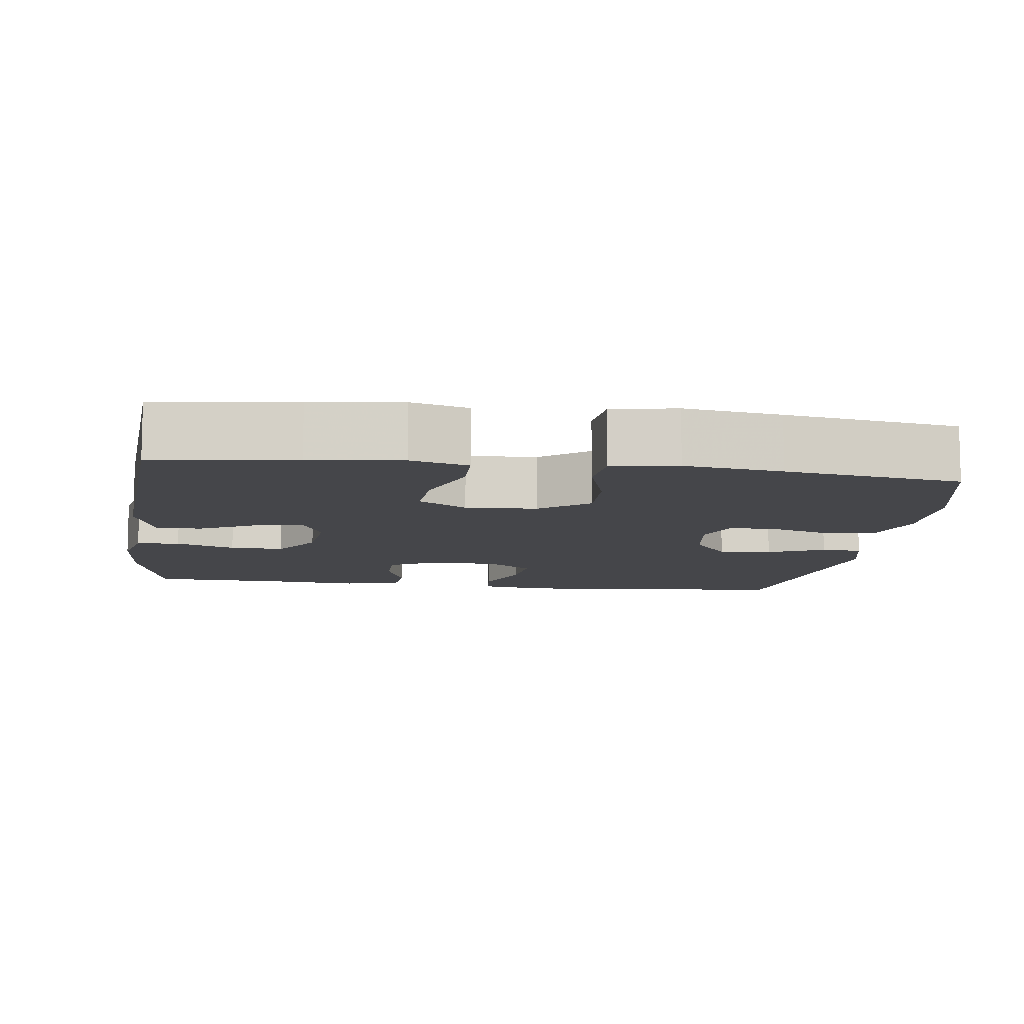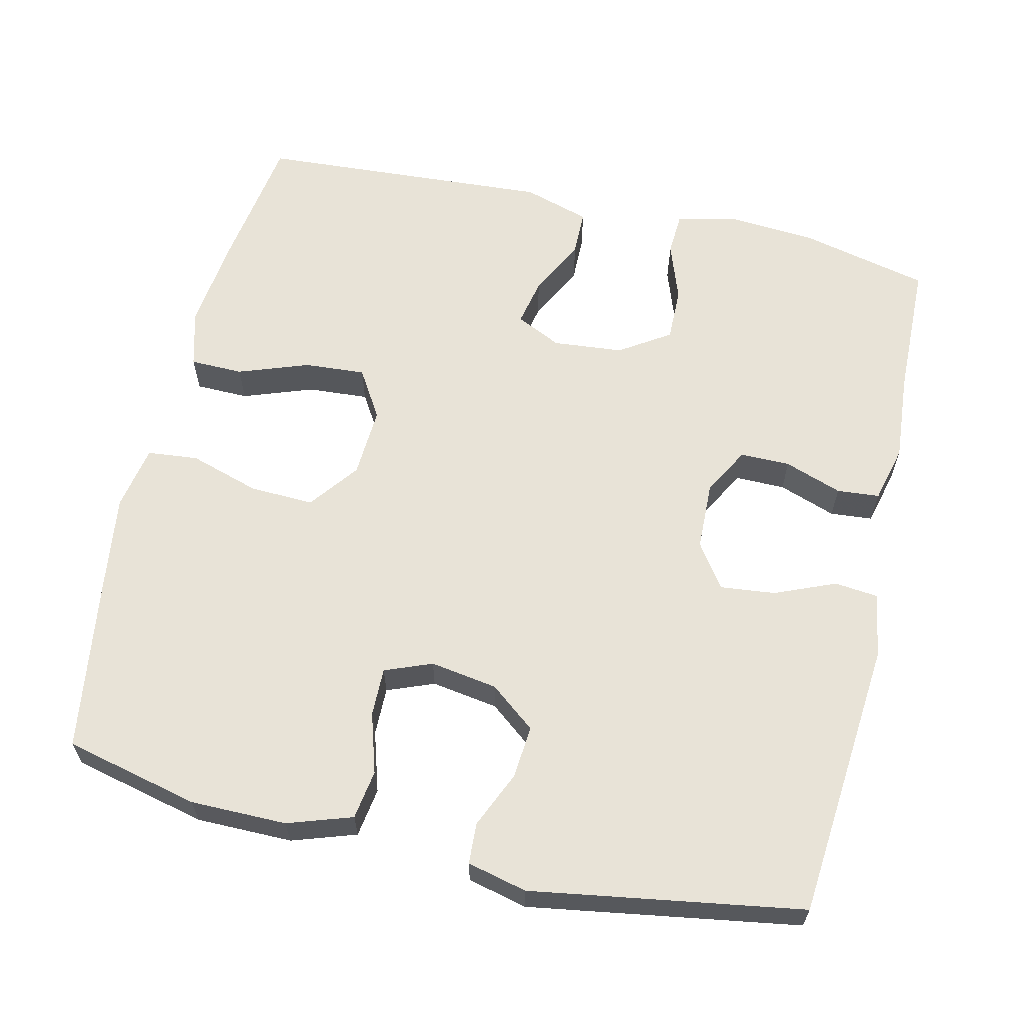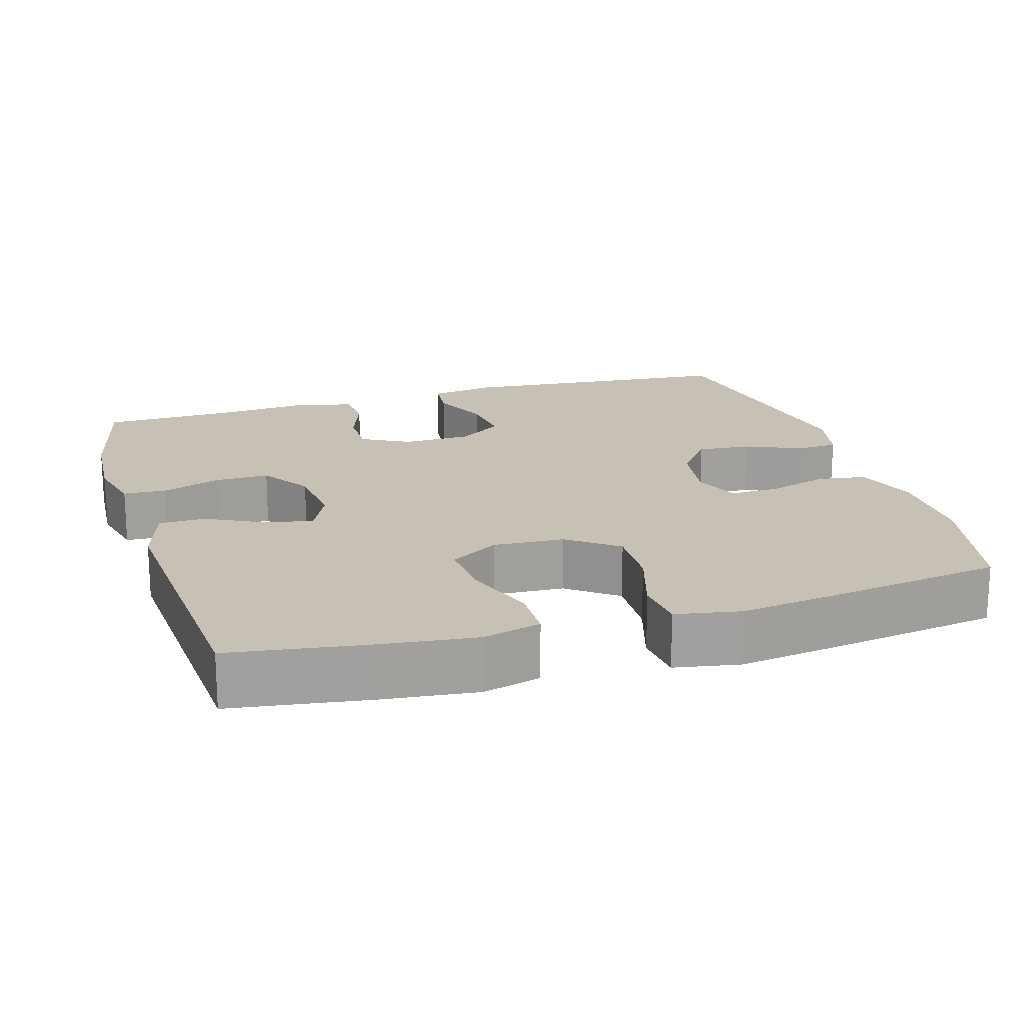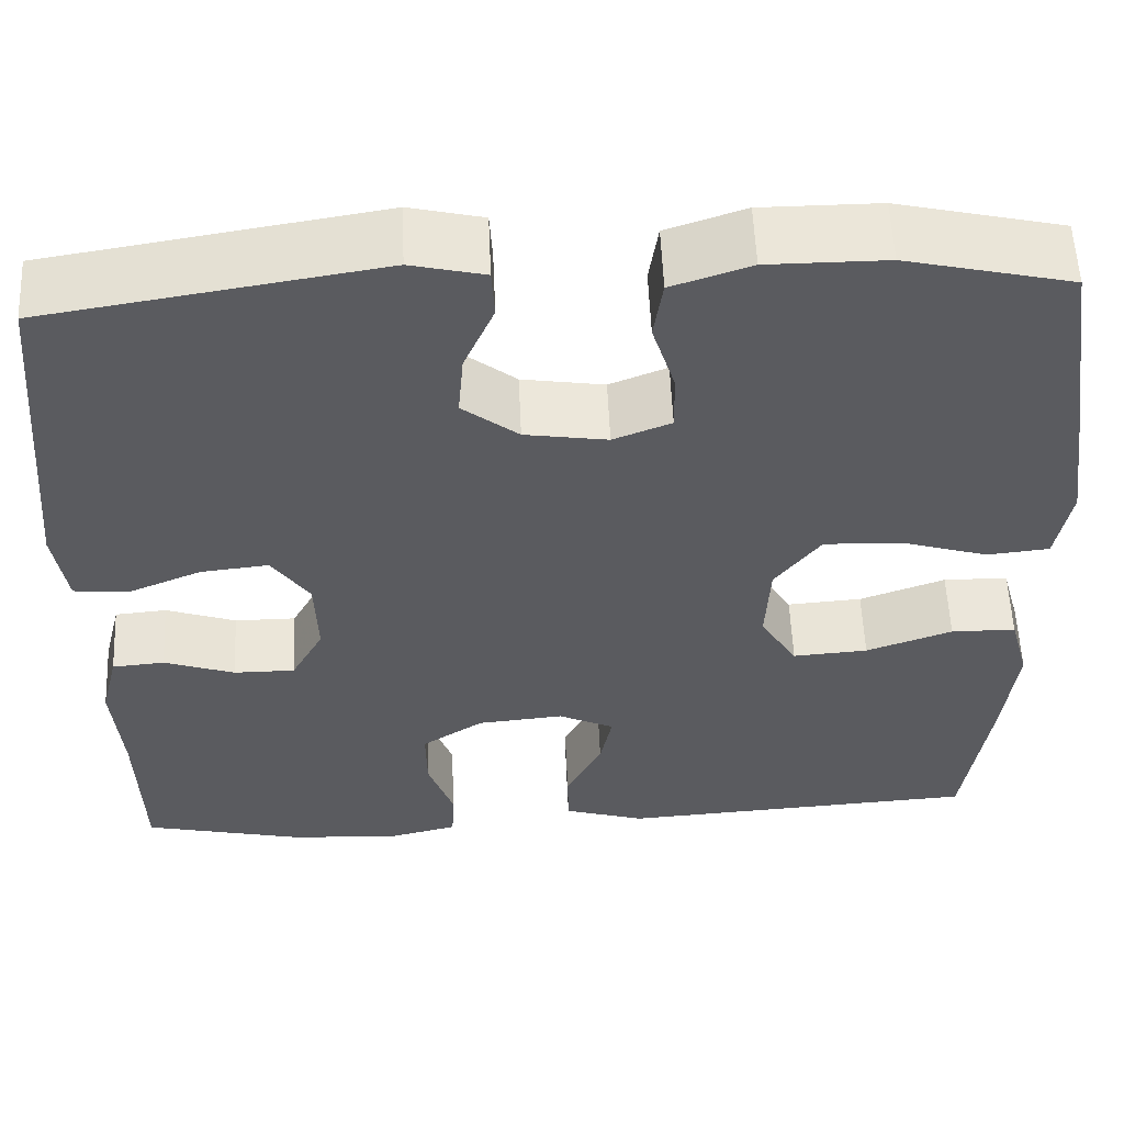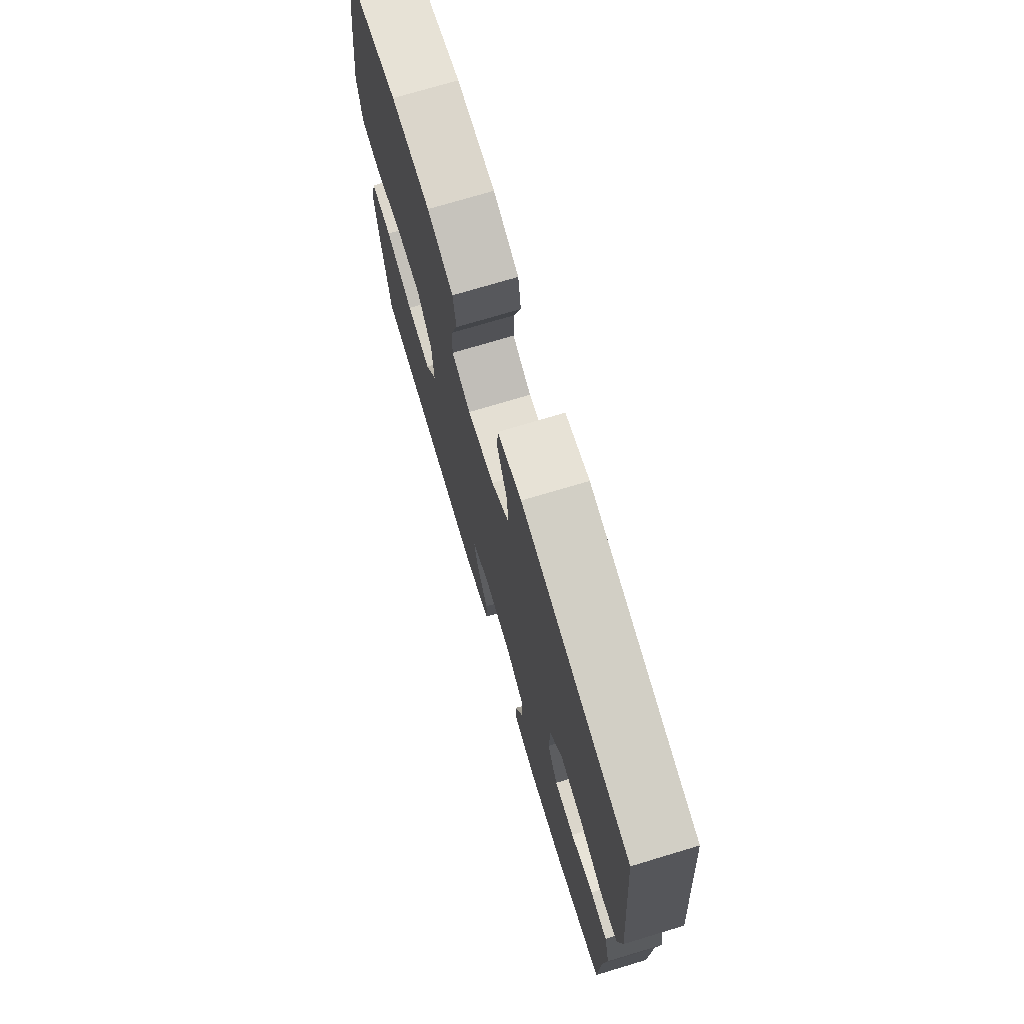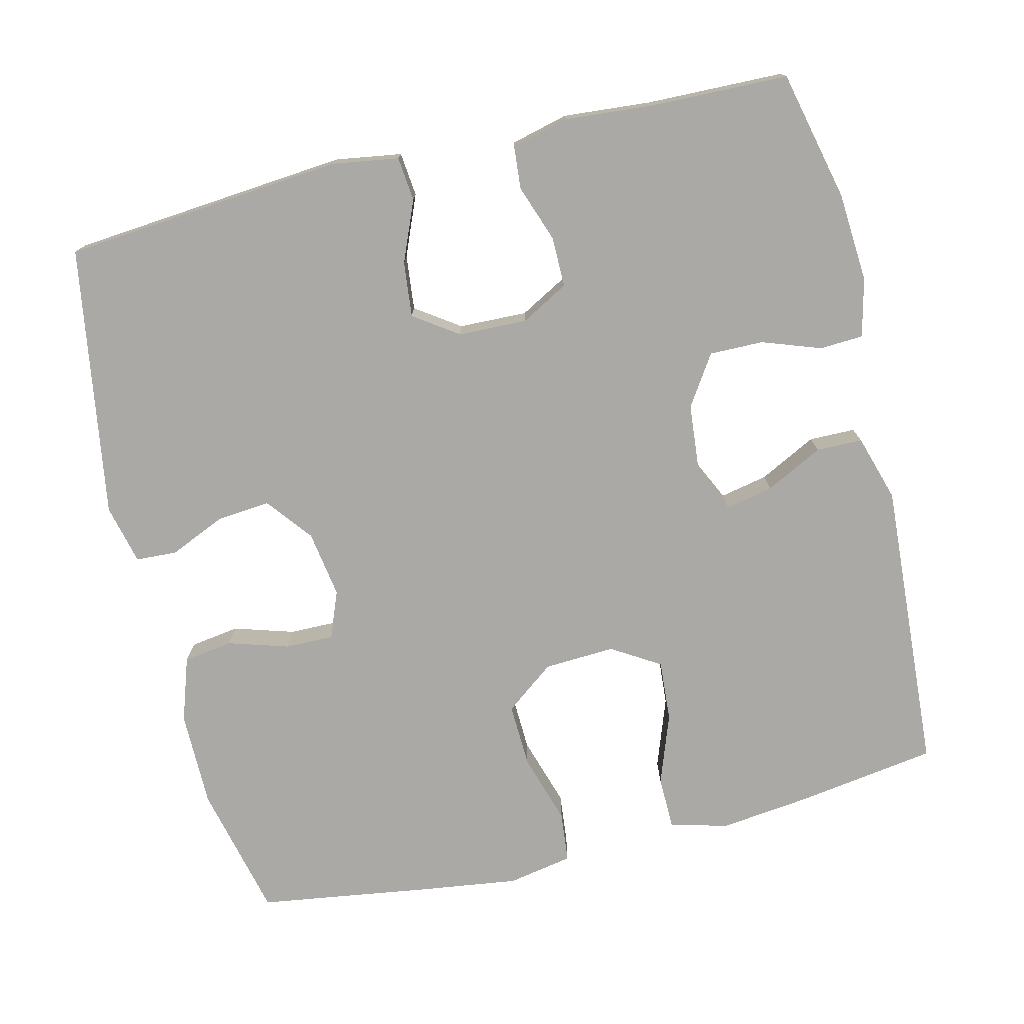
<metadata>
{"format":"obj","ext":"obj","renderer":"f3d","projection":"perspective","resolution":1024,"background":"white","views":[{"elev":-9.9,"azim":-97.7,"up":"+Y"},{"elev":62.3,"azim":13.2,"up":"+Y"},{"elev":18.6,"azim":-106.8,"up":"+Y"},{"elev":56.2,"azim":177.5,"up":"+Z"},{"elev":73.6,"azim":73.3,"up":"+Z"},{"elev":-75.6,"azim":103.7,"up":"+Y"}]}
</metadata>
<code>
v -0.5 0.07 0.5
v -0.32 0.07 0.542
v -0.191 0.07 0.542
v -0.105 0.07 0.513
v -0.095 0.07 0.447
v -0.12 0.07 0.366
v -0.121 0.07 0.301
v -0.058 0.07 0.276
v 0.032 0.07 0.29
v 0.093 0.07 0.338
v 0.087 0.07 0.409
v 0.054 0.07 0.485
v 0.057 0.07 0.54
v 0.137 0.07 0.559
v 0.5 0.07 0.5
v 0.532 0.07 0.125
v 0.518 0.07 0.036
v 0.459 0.07 0.03
v 0.378 0.07 0.064
v 0.304 0.07 0.072
v 0.263 0.07 0.013
v 0.26 0.07 -0.079
v 0.295 0.07 -0.143
v 0.362 0.07 -0.143
v 0.439 0.07 -0.116
v 0.496 0.07 -0.121
v 0.515 0.07 -0.198
v 0.505 0.07 -0.316
v 0.5 0.07 -0.5
v 0.326 0.07 -0.54
v 0.206 0.07 -0.548
v 0.128 0.07 -0.529
v 0.125 0.07 -0.471
v 0.153 0.07 -0.392
v 0.154 0.07 -0.32
v 0.087 0.07 -0.276
v -0.007 0.07 -0.267
v -0.068 0.07 -0.296
v -0.055 0.07 -0.36
v -0.016 0.07 -0.437
v -0.017 0.07 -0.499
v -0.106 0.07 -0.526
v -0.5 0.07 -0.5
v -0.528 0.07 -0.312
v -0.542 0.07 -0.19
v -0.521 0.07 -0.113
v -0.45 0.07 -0.112
v -0.356 0.07 -0.146
v -0.274 0.07 -0.152
v -0.234 0.07 -0.087
v -0.239 0.07 0.008
v -0.289 0.07 0.074
v -0.375 0.07 0.071
v -0.469 0.07 0.042
v -0.537 0.07 0.049
v -0.553 0.07 0.136
v -0.535 0.07 0.266
v -0.5 0 0.5
v -0.32 0 0.542
v -0.191 0 0.542
v -0.105 0 0.513
v -0.095 0 0.447
v -0.12 0 0.366
v -0.121 0 0.301
v -0.058 0 0.276
v 0.032 0 0.29
v 0.093 0 0.338
v 0.087 0 0.409
v 0.054 0 0.485
v 0.057 0 0.54
v 0.137 0 0.559
v 0.5 0 0.5
v 0.532 0 0.125
v 0.518 0 0.036
v 0.459 0 0.03
v 0.378 0 0.064
v 0.304 0 0.072
v 0.263 0 0.013
v 0.26 0 -0.079
v 0.295 0 -0.143
v 0.362 0 -0.143
v 0.439 0 -0.116
v 0.496 0 -0.121
v 0.515 0 -0.198
v 0.505 0 -0.316
v 0.5 0 -0.5
v 0.326 0 -0.54
v 0.206 0 -0.548
v 0.128 0 -0.529
v 0.125 0 -0.471
v 0.153 0 -0.392
v 0.154 0 -0.32
v 0.087 0 -0.276
v -0.007 0 -0.267
v -0.068 0 -0.296
v -0.055 0 -0.36
v -0.016 0 -0.437
v -0.017 0 -0.499
v -0.106 0 -0.526
v -0.5 0 -0.5
v -0.528 0 -0.312
v -0.542 0 -0.19
v -0.521 0 -0.113
v -0.45 0 -0.112
v -0.356 0 -0.146
v -0.274 0 -0.152
v -0.234 0 -0.087
v -0.239 0 0.008
v -0.289 0 0.074
v -0.375 0 0.071
v -0.469 0 0.042
v -0.537 0 0.049
v -0.553 0 0.136
v -0.535 0 0.266
f 4 5 6
f 3 4 6
f 2 3 6
f 1 2 6
f 57 1 6
f 56 57 6
f 55 56 6
f 54 55 6
f 53 54 6
f 52 53 6 7
f 51 52 7 8
f 50 51 8 9
f 49 50 9 10
f 46 47 48
f 45 46 48
f 44 45 48
f 43 44 48
f 42 43 48
f 41 42 48
f 40 41 48
f 39 40 48
f 38 39 48 49
f 37 38 49 10
f 32 33 34
f 31 32 34
f 30 31 34
f 29 30 34
f 28 29 34
f 28 34 35
f 27 28 35
f 26 27 35
f 25 26 35
f 24 25 35
f 23 24 35 36
f 17 18 19
f 16 17 19
f 15 16 19
f 14 15 19
f 13 14 19
f 12 13 19
f 11 12 19
f 10 11 19 20
f 37 10 20 21
f 22 23 36 37
f 21 22 37
f 63 62 61
f 63 61 60
f 63 60 59
f 63 59 58
f 63 58 114
f 63 114 113
f 63 113 112
f 63 112 111
f 63 111 110
f 64 63 110 109
f 65 64 109 108
f 66 65 108 107
f 67 66 107 106
f 105 104 103
f 105 103 102
f 105 102 101
f 105 101 100
f 105 100 99
f 105 99 98
f 105 98 97
f 105 97 96
f 106 105 96 95
f 67 106 95 94
f 91 90 89
f 91 89 88
f 91 88 87
f 91 87 86
f 91 86 85
f 92 91 85
f 92 85 84
f 92 84 83
f 92 83 82
f 92 82 81
f 93 92 81 80
f 76 75 74
f 76 74 73
f 76 73 72
f 76 72 71
f 76 71 70
f 76 70 69
f 76 69 68
f 77 76 68 67
f 78 77 67 94
f 94 93 80 79
f 94 79 78
f 1 58 59 2
f 2 59 60 3
f 3 60 61 4
f 4 61 62 5
f 5 62 63 6
f 6 63 64 7
f 7 64 65 8
f 8 65 66 9
f 9 66 67 10
f 10 67 68 11
f 11 68 69 12
f 12 69 70 13
f 13 70 71 14
f 14 71 72 15
f 15 72 73 16
f 16 73 74 17
f 17 74 75 18
f 18 75 76 19
f 19 76 77 20
f 20 77 78 21
f 21 78 79 22
f 22 79 80 23
f 23 80 81 24
f 24 81 82 25
f 25 82 83 26
f 26 83 84 27
f 27 84 85 28
f 28 85 86 29
f 29 86 87 30
f 30 87 88 31
f 31 88 89 32
f 32 89 90 33
f 33 90 91 34
f 34 91 92 35
f 35 92 93 36
f 36 93 94 37
f 37 94 95 38
f 38 95 96 39
f 39 96 97 40
f 40 97 98 41
f 41 98 99 42
f 42 99 100 43
f 43 100 101 44
f 44 101 102 45
f 45 102 103 46
f 46 103 104 47
f 47 104 105 48
f 48 105 106 49
f 49 106 107 50
f 50 107 108 51
f 51 108 109 52
f 52 109 110 53
f 53 110 111 54
f 54 111 112 55
f 55 112 113 56
f 56 113 114 57
f 57 114 58 1

</code>
